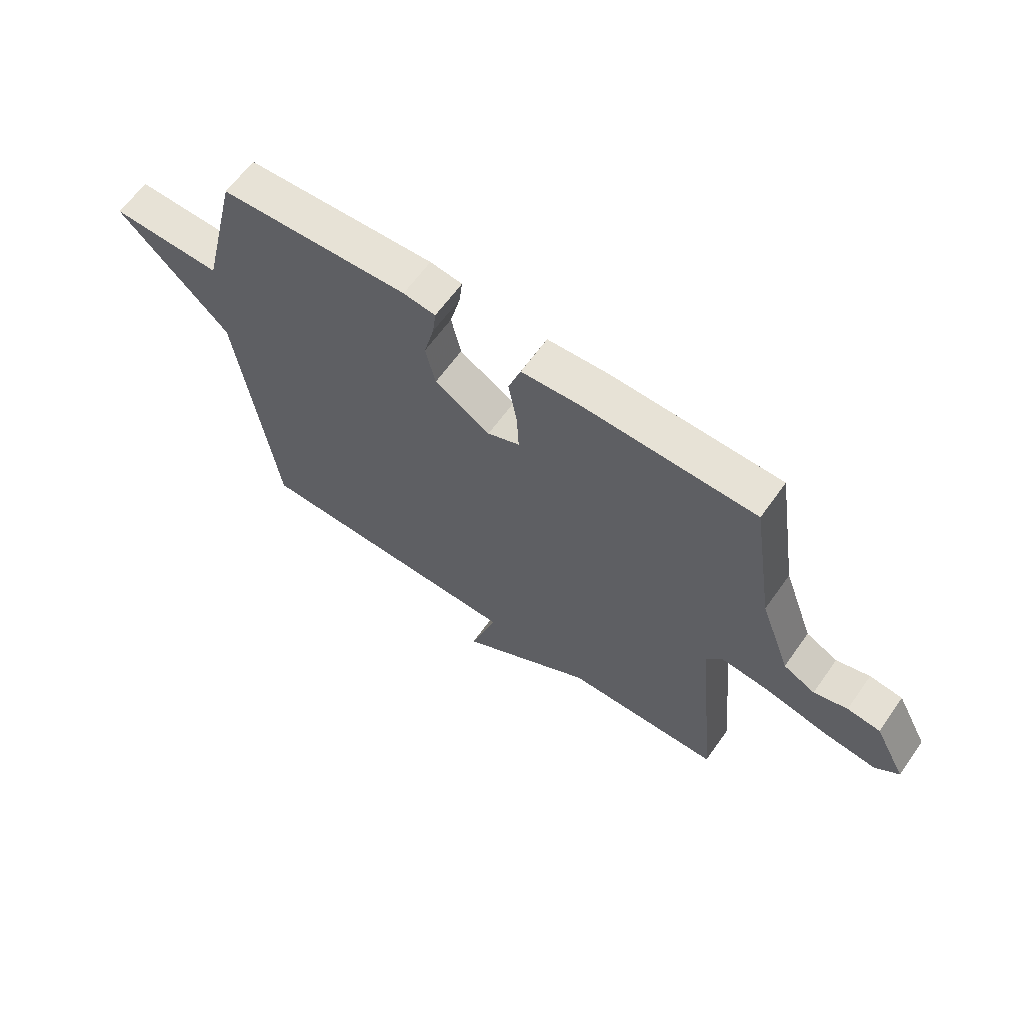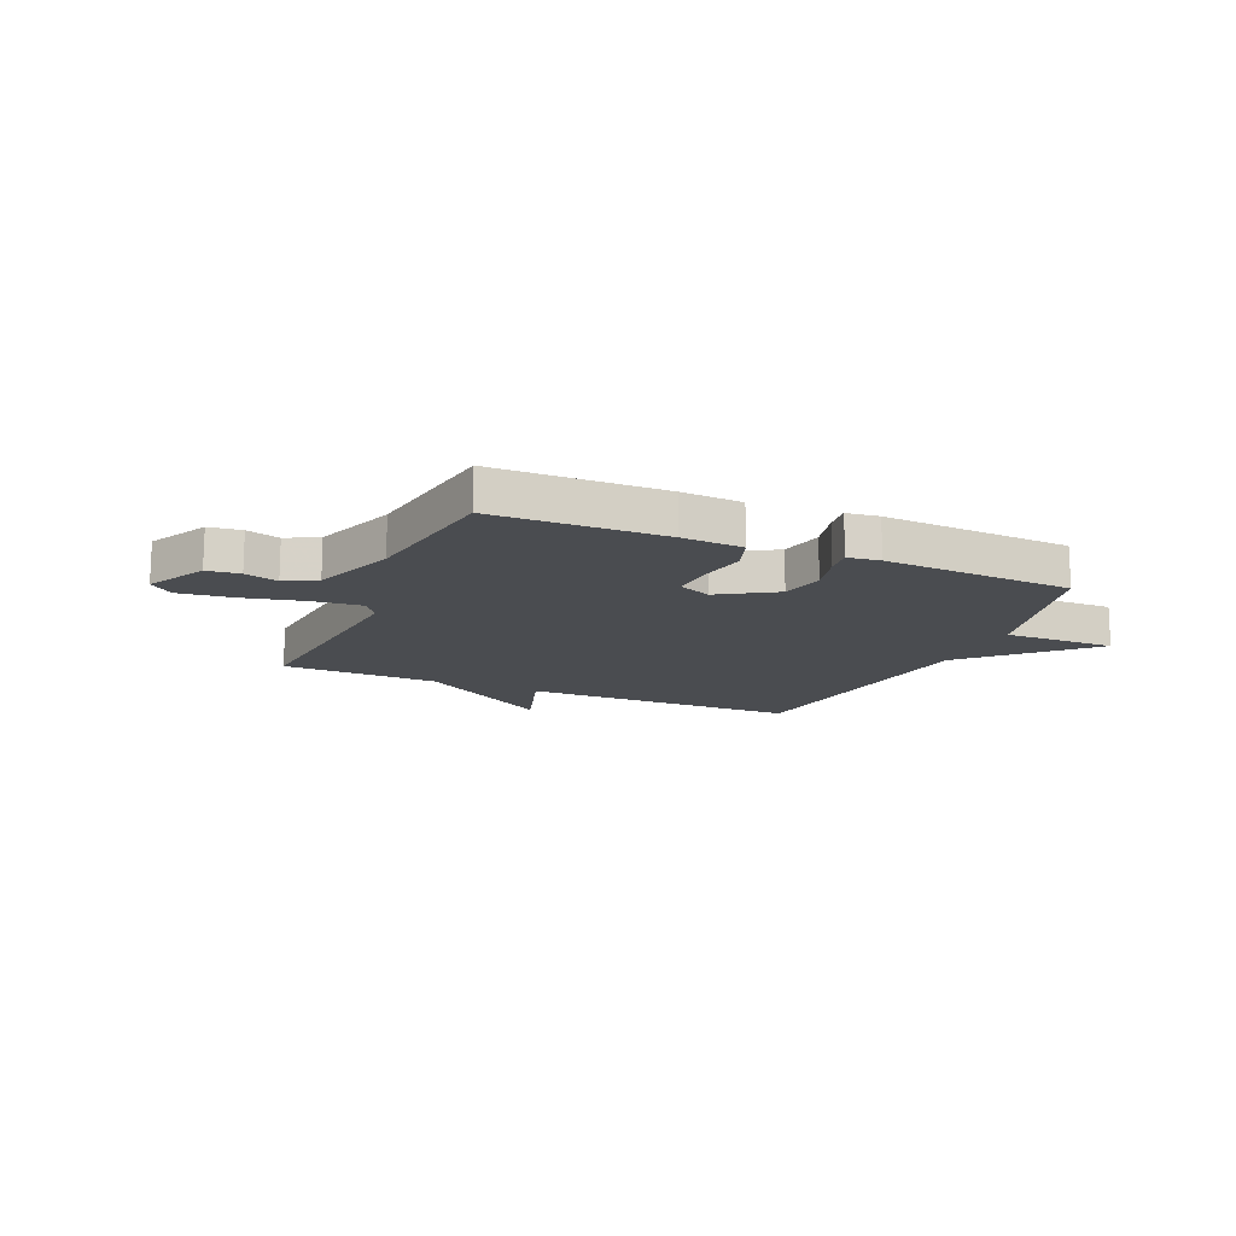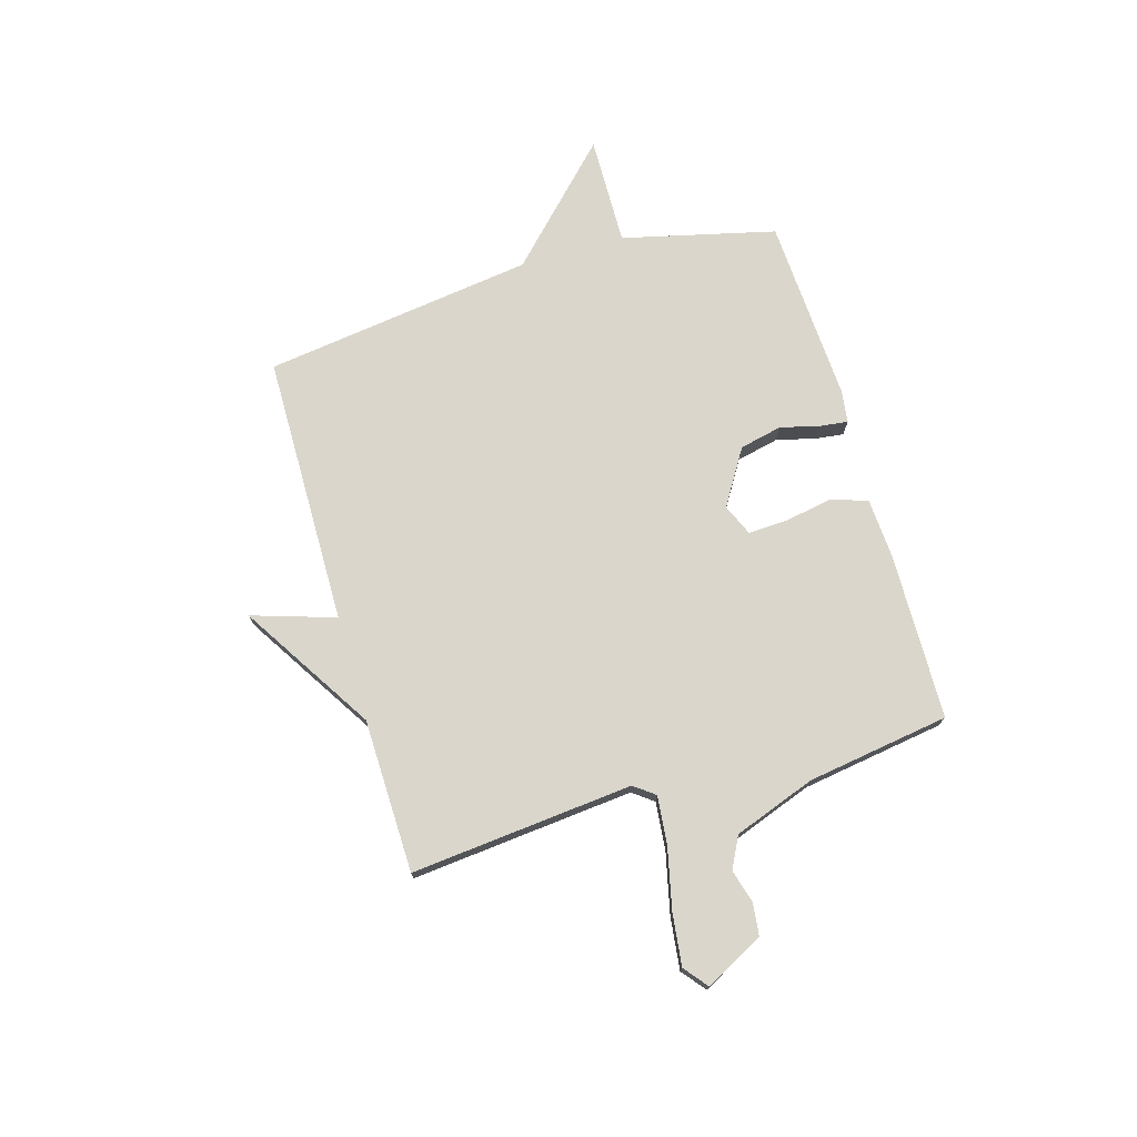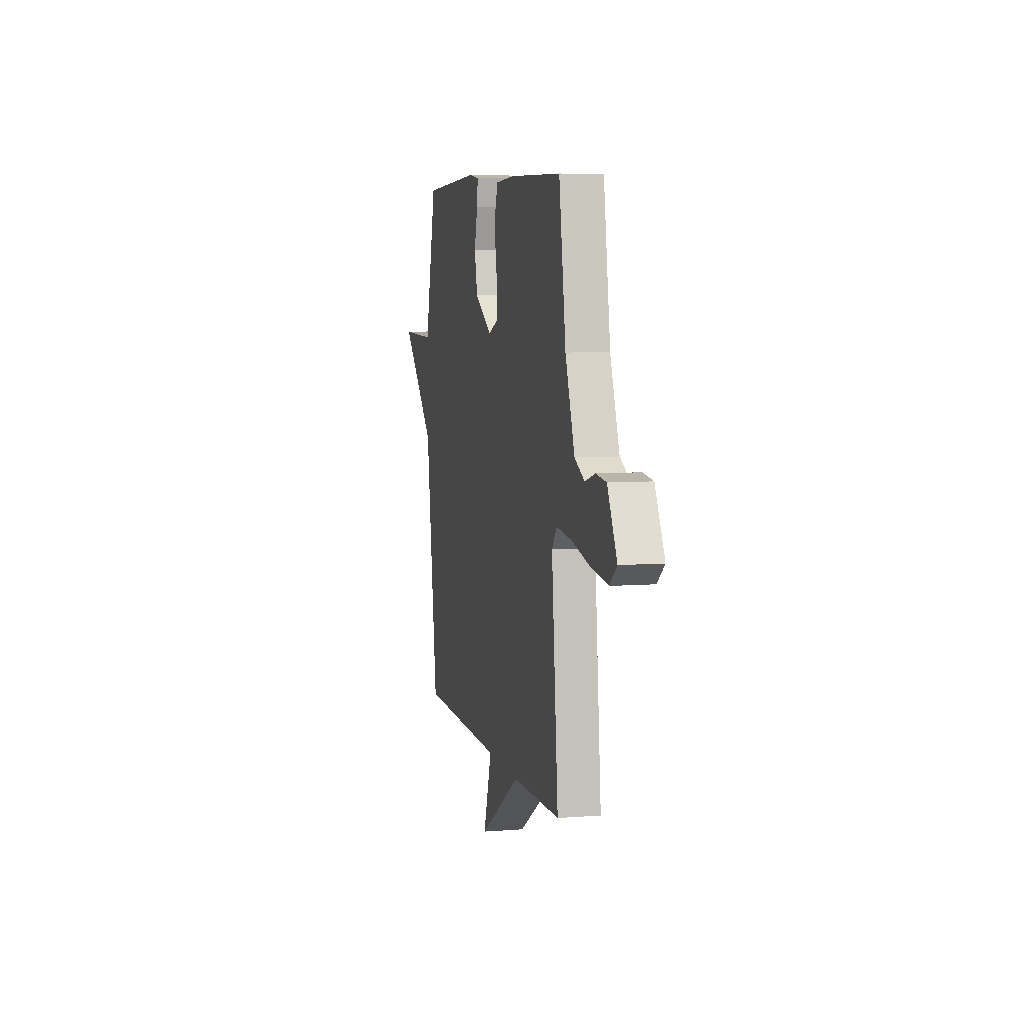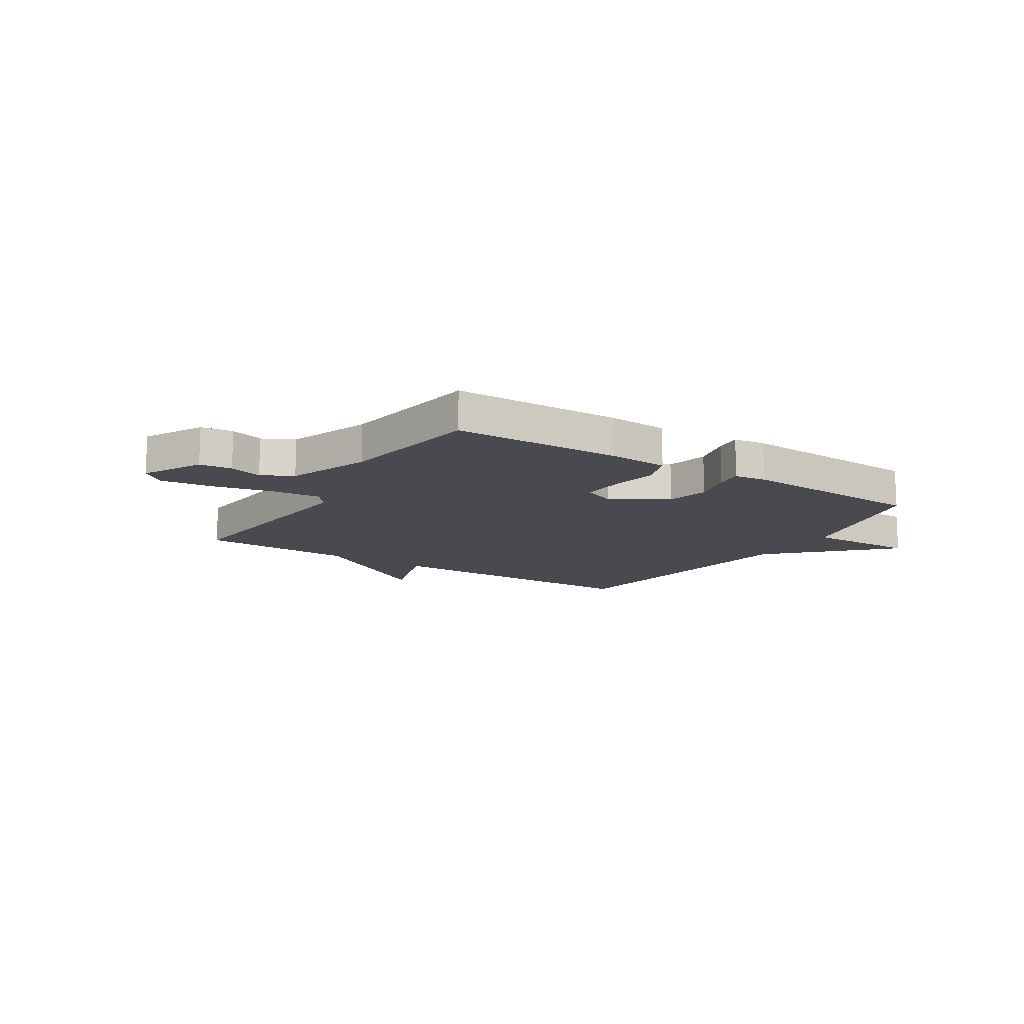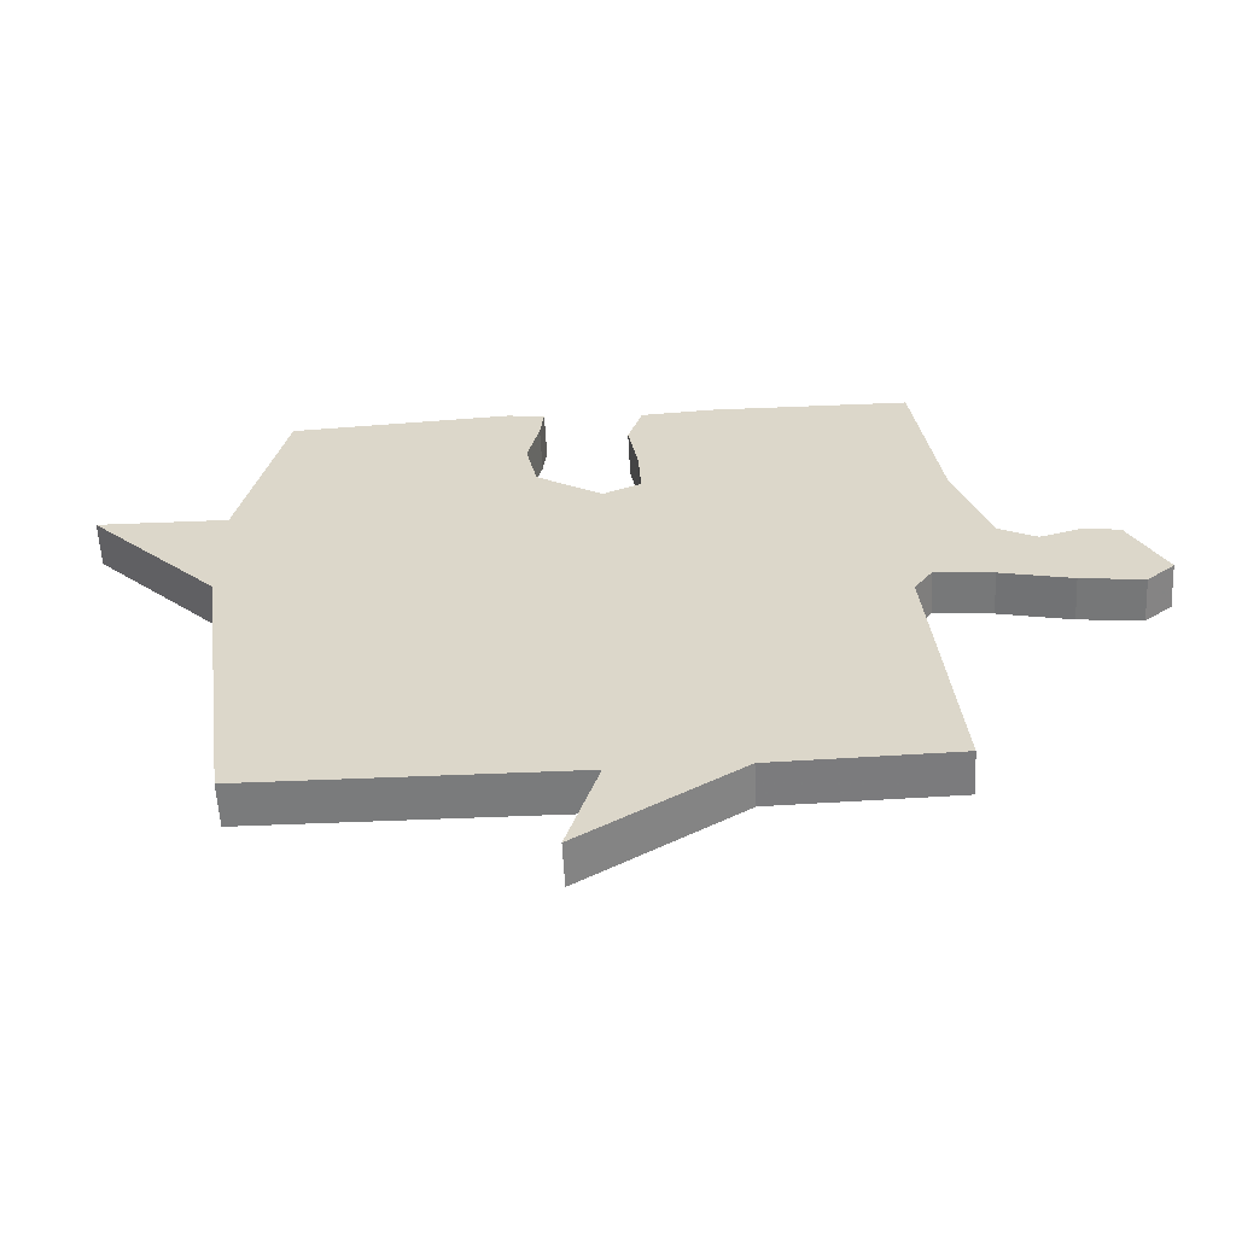
<metadata>
{"format":"obj","ext":"obj","renderer":"f3d","projection":"perspective","resolution":1024,"background":"white","views":[{"elev":63.0,"azim":-144.7,"up":"+Z"},{"elev":-14.8,"azim":-23.4,"up":"+Y"},{"elev":73.9,"azim":-106.3,"up":"+Y"},{"elev":6.8,"azim":-103.0,"up":"+Z"},{"elev":-13.5,"azim":-32.4,"up":"+Y"},{"elev":-58.4,"azim":-177.0,"up":"+Z"}]}
</metadata>
<code>
v 0.5 0.07 -0.5
v -0.011 0.07 -0.506
v 0.039 0.07 -0.663
v -0.211 0.07 -0.506
v -0.5 0.07 -0.5
v -0.46 0.07 -0.08
v -0.489 0.07 -0.041
v -0.58 0.07 -0.05
v -0.694 0.07 -0.076
v -0.793 0.07 -0.088
v -0.837 0.07 -0.052
v -0.779 0.07 0.058
v -0.718 0.07 0.065
v -0.656 0.07 0.047
v -0.597 0.07 0.077
v -0.541 0.07 0.231
v -0.5 0.07 0.5
v -0.184 0.07 0.506
v -0.071 0.07 0.499
v -0.048 0.07 0.432
v -0.064 0.07 0.342
v -0.068 0.07 0.266
v -0.008 0.07 0.24
v 0.096 0.07 0.304
v 0.114 0.07 0.384
v 0.095 0.07 0.46
v 0.089 0.07 0.511
v 0.149 0.07 0.519
v 0.5 0.07 0.5
v 0.57 0.07 0.211
v 0.777 0.07 0.215
v 0.57 0.07 0.011
v 0.5 0 -0.5
v -0.011 0 -0.506
v 0.039 0 -0.663
v -0.211 0 -0.506
v -0.5 0 -0.5
v -0.46 0 -0.08
v -0.489 0 -0.041
v -0.58 0 -0.05
v -0.694 0 -0.076
v -0.793 0 -0.088
v -0.837 0 -0.052
v -0.779 0 0.058
v -0.718 0 0.065
v -0.656 0 0.047
v -0.597 0 0.077
v -0.541 0 0.231
v -0.5 0 0.5
v -0.184 0 0.506
v -0.071 0 0.499
v -0.048 0 0.432
v -0.064 0 0.342
v -0.068 0 0.266
v -0.008 0 0.24
v 0.096 0 0.304
v 0.114 0 0.384
v 0.095 0 0.46
v 0.089 0 0.511
v 0.149 0 0.519
v 0.5 0 0.5
v 0.57 0 0.211
v 0.777 0 0.215
v 0.57 0 0.011
f 30 31 32
f 30 32 1
f 29 30 1
f 28 29 1
f 27 28 1
f 26 27 1
f 25 26 1
f 24 25 1 2
f 23 24 2
f 22 23 2
f 19 20 21
f 18 19 21
f 17 18 21
f 16 17 21
f 15 16 21 22
f 14 15 22
f 12 13 14
f 11 12 14
f 10 11 14
f 9 10 14
f 8 9 14
f 7 8 14 22
f 6 7 22 2
f 4 5 6 2
f 2 3 4
f 64 63 62
f 33 64 62
f 33 62 61
f 33 61 60
f 33 60 59
f 33 59 58
f 33 58 57
f 34 33 57 56
f 34 56 55
f 34 55 54
f 53 52 51
f 53 51 50
f 53 50 49
f 53 49 48
f 54 53 48 47
f 54 47 46
f 46 45 44
f 46 44 43
f 46 43 42
f 46 42 41
f 46 41 40
f 54 46 40 39
f 34 54 39 38
f 34 38 37 36
f 36 35 34
f 1 33 34 2
f 2 34 35 3
f 3 35 36 4
f 4 36 37 5
f 5 37 38 6
f 6 38 39 7
f 7 39 40 8
f 8 40 41 9
f 9 41 42 10
f 10 42 43 11
f 11 43 44 12
f 12 44 45 13
f 13 45 46 14
f 14 46 47 15
f 15 47 48 16
f 16 48 49 17
f 17 49 50 18
f 18 50 51 19
f 19 51 52 20
f 20 52 53 21
f 21 53 54 22
f 22 54 55 23
f 23 55 56 24
f 24 56 57 25
f 25 57 58 26
f 26 58 59 27
f 27 59 60 28
f 28 60 61 29
f 29 61 62 30
f 30 62 63 31
f 31 63 64 32
f 32 64 33 1

</code>
